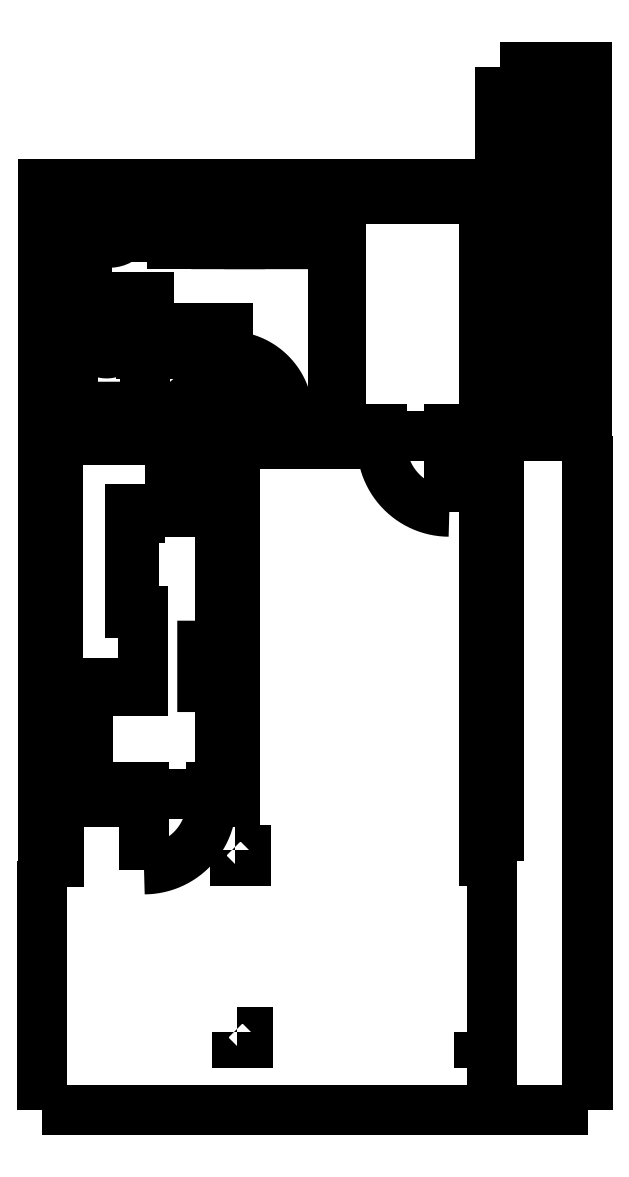
<metadata>
{"format":"dxf","ext":"dxf","renderer":"ezdxf+matplotlib","layout":"modelspace","background":"white","min_lineweight":24,"dpi":150}
</metadata>
<code>
0
SECTION
2
ENTITIES
0
INSERT
8
surface
2
surface-1
10
0
20
0
41
1
42
1
43
1
50
0
66
0
70
1
71
1
44
0
45
0
0
INSERT
8
object
2
Kitchen_bench-1
10
0
20
0
41
1
42
1
43
1
50
0
66
0
70
1
71
1
44
0
45
0
0
INSERT
8
object
2
Column-1
10
0
20
0
41
1
42
1
43
1
50
0
66
0
70
1
71
1
44
0
45
0
0
INSERT
8
object
2
Water_heater-1
10
0
20
0
41
1
42
1
43
1
50
0
66
0
70
1
71
1
44
0
45
0
0
INSERT
8
object
2
Wahsing_machine-1
10
0
20
0
41
1
42
1
43
1
50
0
66
0
70
1
71
1
44
0
45
0
0
INSERT
8
object
2
WC_tank-1
10
0
20
0
41
1
42
1
43
1
50
0
66
0
70
1
71
1
44
0
45
0
0
INSERT
8
object
2
Straight_stair-1
10
0
20
0
41
1
42
1
43
1
50
0
66
0
70
1
71
1
44
0
45
0
0
INSERT
8
object
2
Column-2
10
0
20
0
41
1
42
1
43
1
50
0
66
0
70
1
71
1
44
0
45
0
0
INSERT
8
object
2
Column-3
10
0
20
0
41
1
42
1
43
1
50
0
66
0
70
1
71
1
44
0
45
0
0
INSERT
8
object
2
Washstand_cab-1
10
0
20
0
41
1
42
1
43
1
50
0
66
0
70
1
71
1
44
0
45
0
0
INSERT
8
object
2
Single_sink-1
10
0
20
0
41
1
42
1
43
1
50
0
66
0
70
1
71
1
44
0
45
0
0
INSERT
8
object
2
Column-4
10
0
20
0
41
1
42
1
43
1
50
0
66
0
70
1
71
1
44
0
45
0
0
INSERT
8
object
2
Column-5
10
0
20
0
41
1
42
1
43
1
50
0
66
0
70
1
71
1
44
0
45
0
0
INSERT
8
object
2
Hatrack-1
10
0
20
0
41
1
42
1
43
1
50
0
66
0
70
1
71
1
44
0
45
0
0
INSERT
8
object
2
Column-6
10
0
20
0
41
1
42
1
43
1
50
0
66
0
70
1
71
1
44
0
45
0
0
INSERT
8
object
2
Column-7
10
0
20
0
41
1
42
1
43
1
50
0
66
0
70
1
71
1
44
0
45
0
0
INSERT
8
wall
2
wall-1
10
0
20
0
41
1
42
1
43
1
50
0
66
0
70
1
71
1
44
0
45
0
0
INSERT
8
window-door
2
window-door-1
10
0
20
0
41
1
42
1
43
1
50
0
66
0
70
1
71
1
44
0
45
0
0
ENDSEC
0
EOF

</code>
